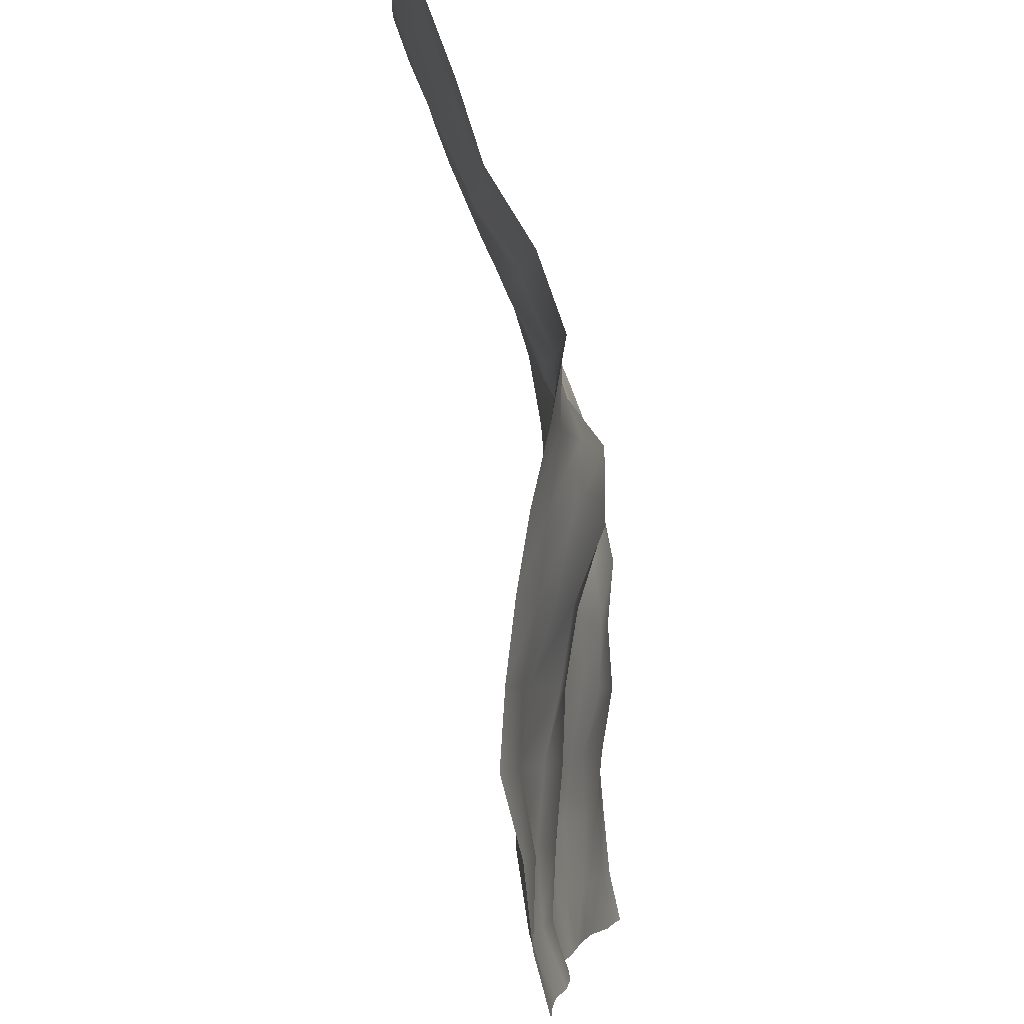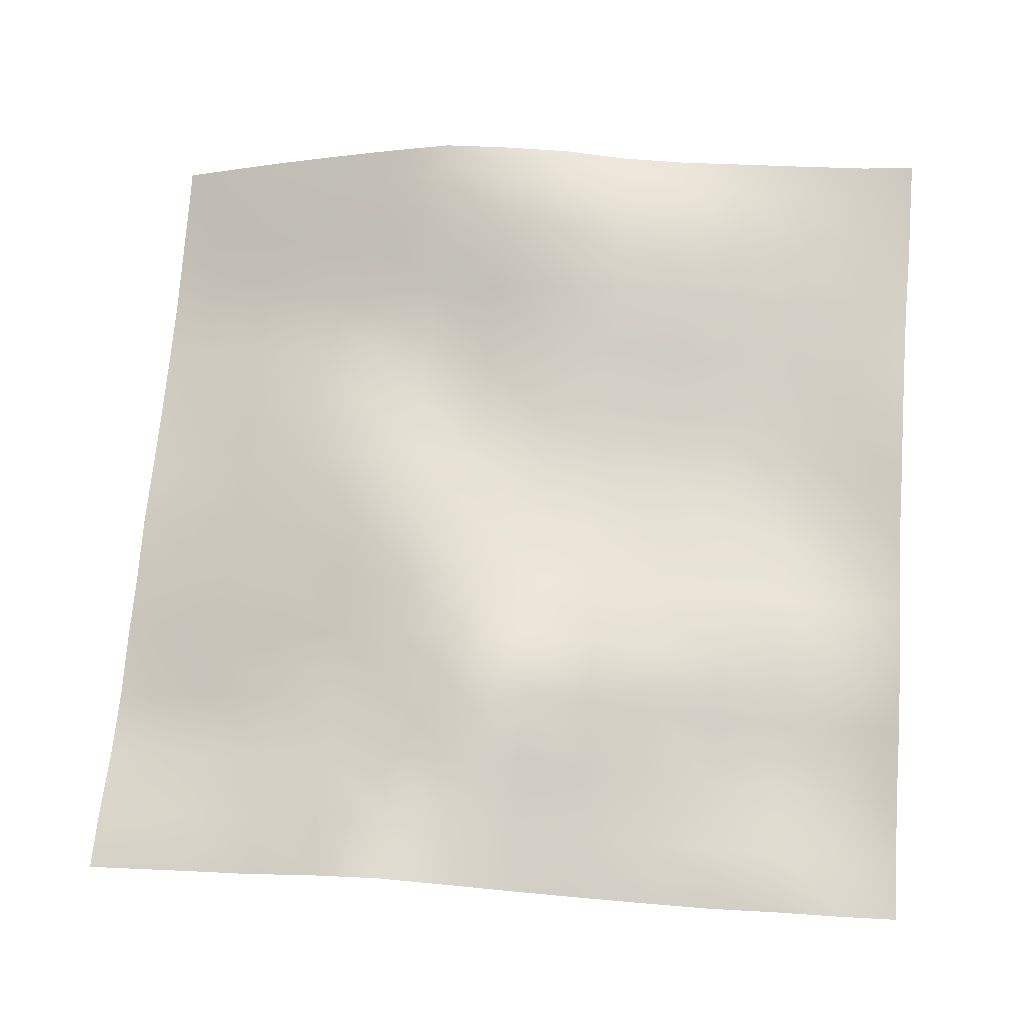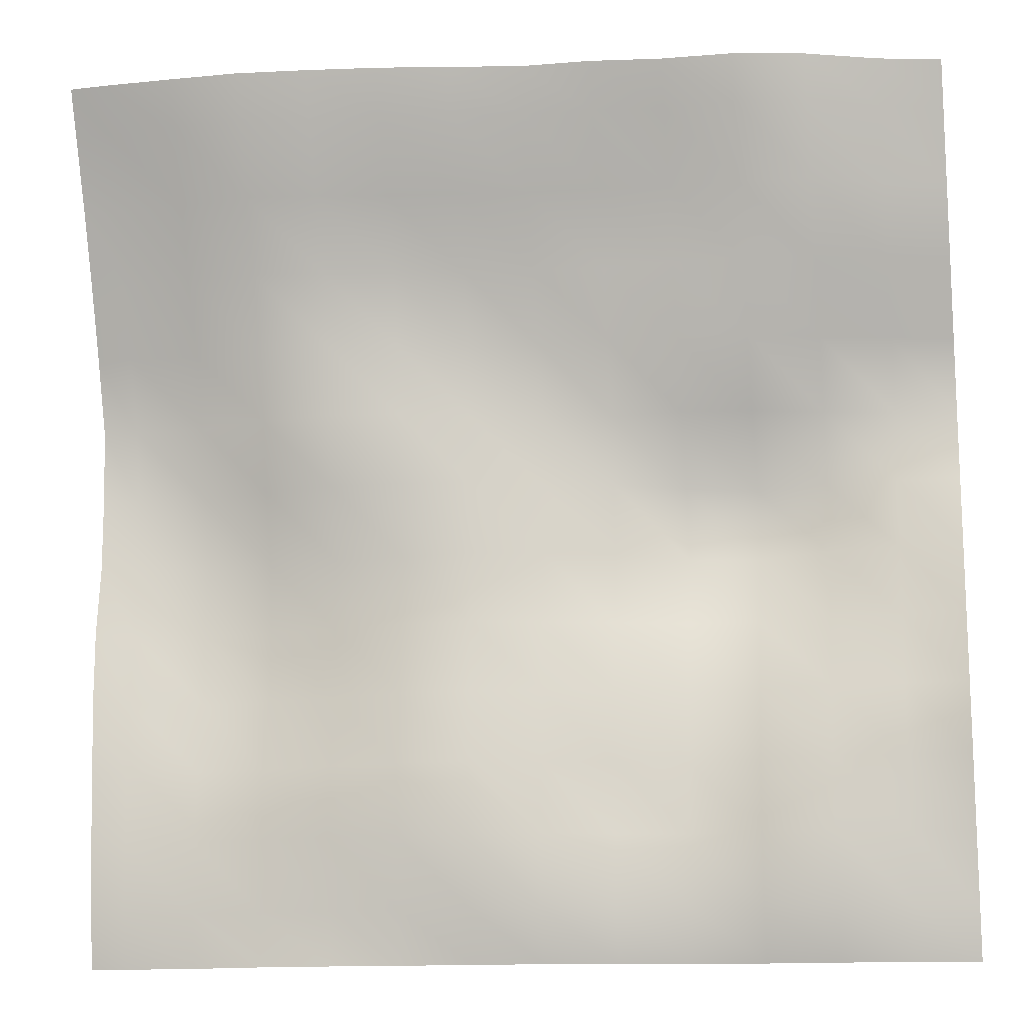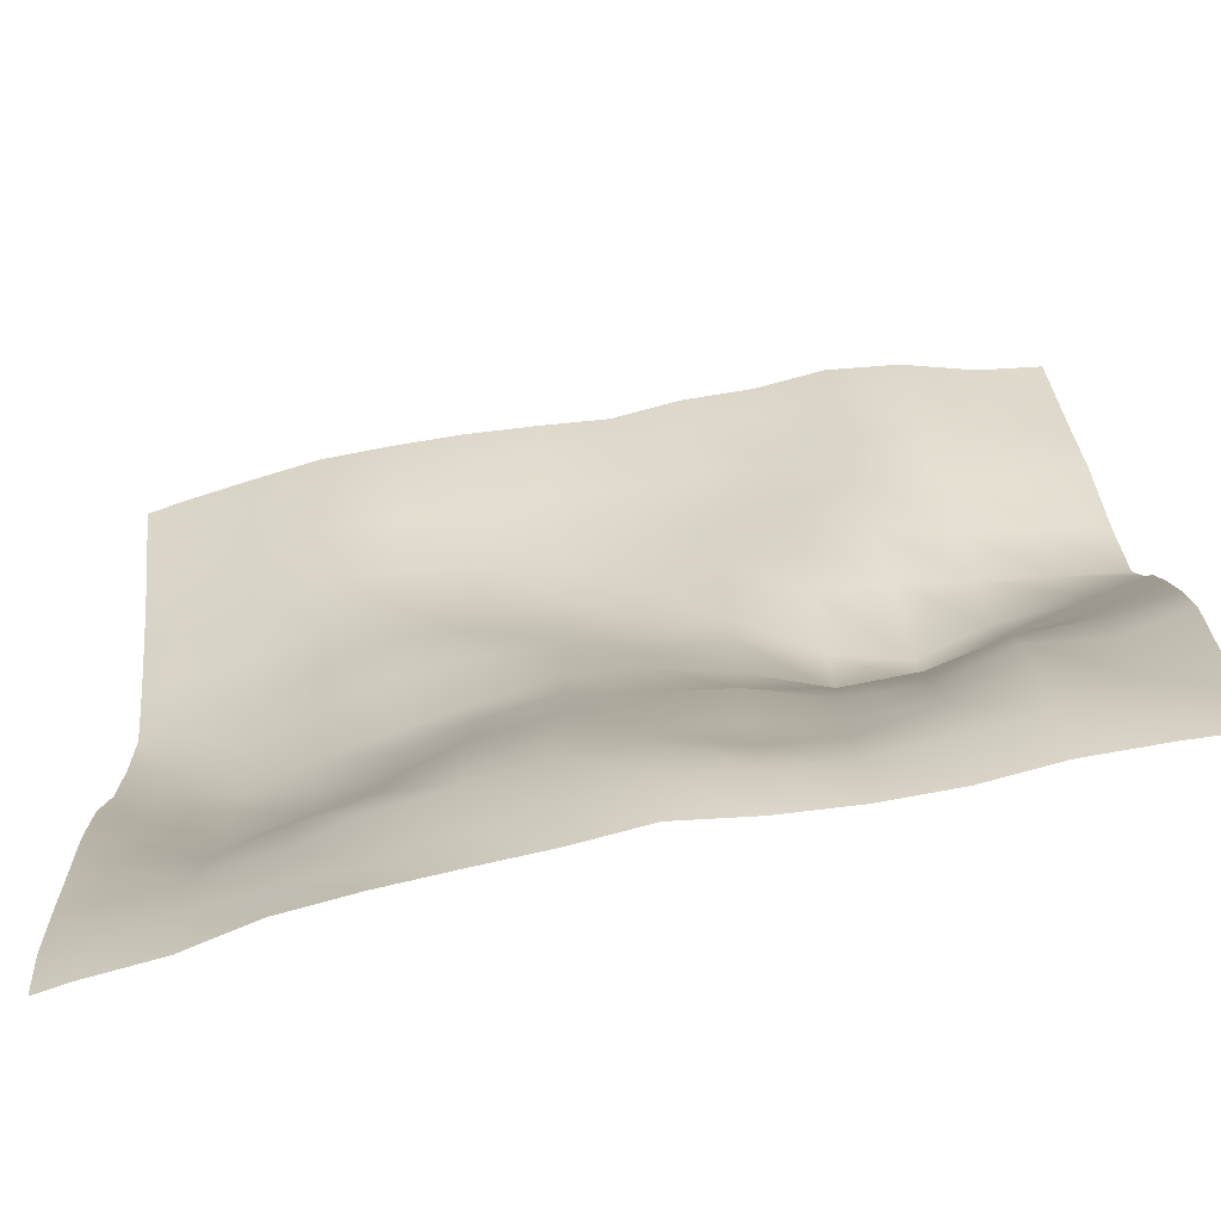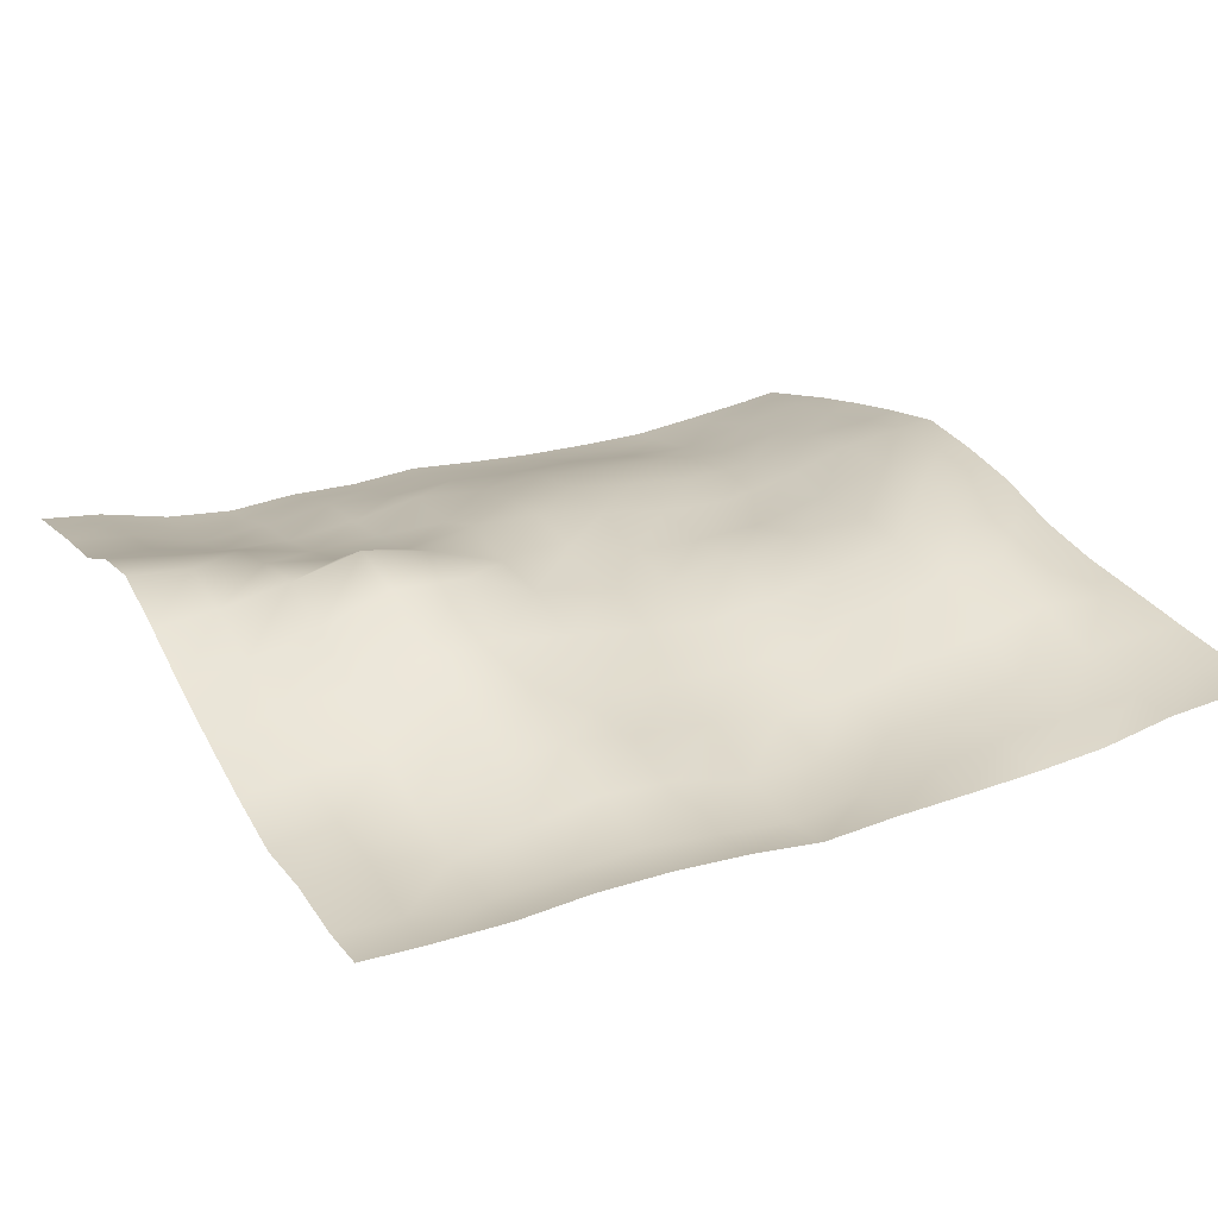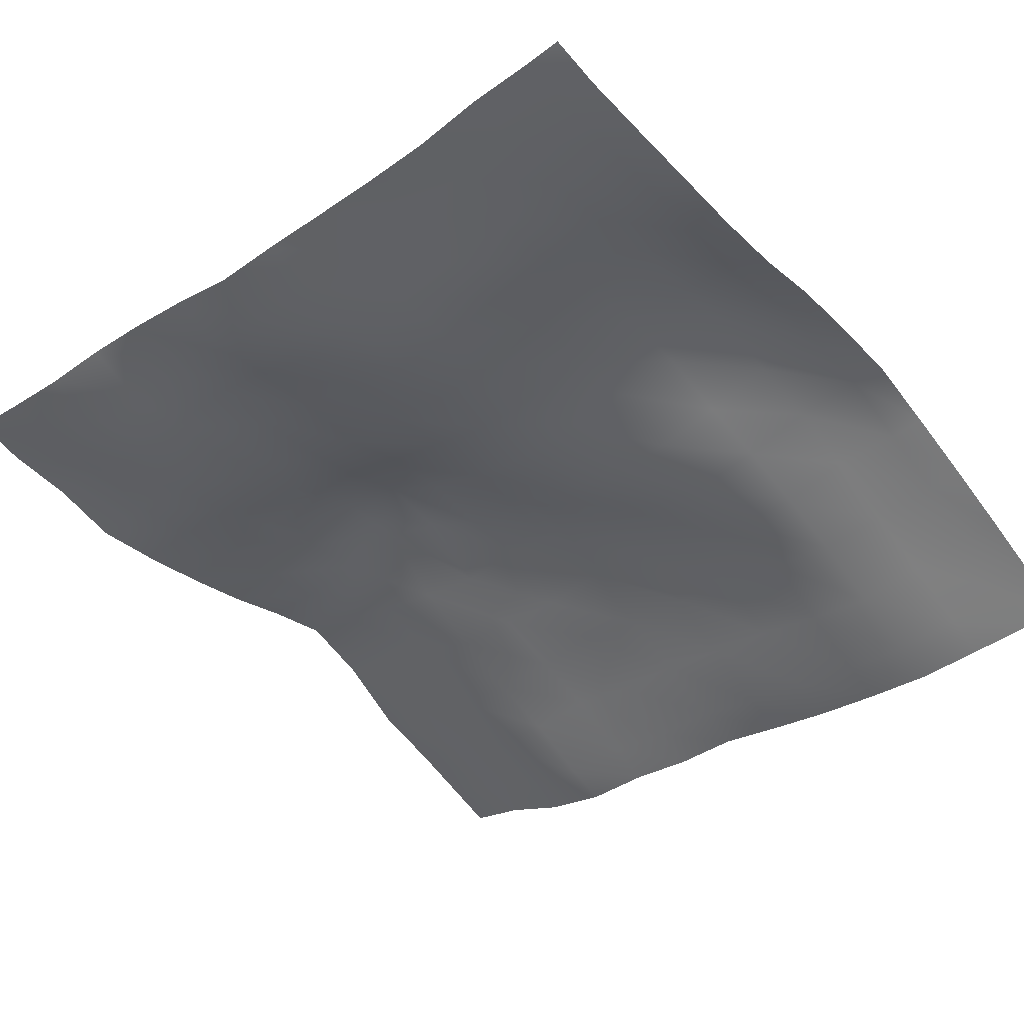
<metadata>
{"format":"obj","ext":"obj","renderer":"f3d","projection":"perspective","resolution":1024,"background":"white","views":[{"elev":-4.3,"azim":98.4,"up":"+Z"},{"elev":74.8,"azim":94.4,"up":"+Y"},{"elev":-14.3,"azim":10.4,"up":"+Z"},{"elev":-76.6,"azim":15.1,"up":"+Z"},{"elev":36.0,"azim":153.1,"up":"+Y"},{"elev":-40.4,"azim":-139.0,"up":"+Y"}]}
</metadata>
<code>
o Landscape.039
v 1.293 4.782 94.38
v 1.293 6.109 91.8
v 1.293 7.056 89.21
v 1.293 8.153 86.63
v 1.293 9.266 84.04
v 1.293 9.731 81.45
v 1.293 9.939 78.87
v 1.293 9.874 76.28
v 1.293 9.594 73.7
v 1.293 9.514 71.11
v 1.293 9.709 68.53
v 1.293 9.773 65.94
v 3.879 4.534 94.38
v 3.879 5.857 91.8
v 3.879 6.918 89.21
v 3.879 8.227 86.63
v 3.879 9.139 84.04
v 3.879 9.823 81.45
v 3.879 10.5 78.87
v 3.879 10.27 76.28
v 3.879 10.44 73.7
v 3.879 10.01 71.11
v 3.879 9.767 68.53
v 3.879 9.847 65.94
v 6.465 4.378 94.38
v 6.465 5.482 91.8
v 6.465 6.702 89.21
v 6.465 7.67 86.63
v 6.465 8.526 84.04
v 6.465 9.174 81.45
v 6.465 9.974 78.87
v 6.465 10.29 76.28
v 6.465 10.21 73.7
v 6.465 9.552 71.11
v 6.465 9.577 68.53
v 6.465 9.747 65.94
v 9.051 4.58 94.38
v 9.051 5.817 91.8
v 9.051 7.106 89.21
v 9.051 7.751 86.63
v 9.051 8.208 84.04
v 9.051 8.734 81.45
v 9.051 9.775 78.87
v 9.051 9.79 76.28
v 9.051 9.81 73.7
v 9.051 9.383 71.11
v 9.051 9.123 68.53
v 9.051 9.808 65.94
v 11.64 4.928 94.38
v 11.64 6.289 91.8
v 11.64 7.514 89.21
v 11.64 8.239 86.63
v 11.64 8.549 84.04
v 11.64 8.814 81.45
v 11.64 9.606 78.87
v 11.64 9.417 76.28
v 11.64 9.248 73.7
v 11.64 8.847 71.11
v 11.64 9.043 68.53
v 11.64 9.485 65.94
v 14.22 5.202 94.38
v 14.22 6.535 91.8
v 14.22 7.92 89.21
v 14.22 8.82 86.63
v 14.22 9.26 84.04
v 14.22 9.085 81.45
v 14.22 9.423 78.87
v 14.22 9.296 76.28
v 14.22 9.168 73.7
v 14.22 8.881 71.11
v 14.22 8.956 68.53
v 14.22 9.532 65.94
v 16.81 5.712 94.38
v 16.81 6.929 91.8
v 16.81 7.941 89.21
v 16.81 9.119 86.63
v 16.81 9.928 84.04
v 16.81 10.12 81.45
v 16.81 9.872 78.87
v 16.81 9.94 76.28
v 16.81 9.509 73.7
v 16.81 9.57 71.11
v 16.81 9.153 68.53
v 16.81 9.303 65.94
v 19.39 5.746 94.38
v 19.39 6.973 91.8
v 19.39 8.418 89.21
v 19.39 8.862 86.63
v 19.39 10.27 84.04
v 19.39 10.32 81.45
v 19.39 10.73 78.87
v 19.39 10.54 76.28
v 19.39 9.797 73.7
v 19.39 10.09 71.11
v 19.39 10.03 68.53
v 19.39 9.857 65.94
v 21.98 6.079 94.38
v 21.98 7.348 91.8
v 21.98 8.143 89.21
v 21.98 9.073 86.63
v 21.98 10.06 84.04
v 21.98 11.57 81.45
v 21.98 12.04 78.87
v 21.98 11.22 76.28
v 21.98 10.8 73.7
v 21.98 10.7 71.11
v 21.98 10.47 68.53
v 21.98 10.35 65.94
v 24.57 5.927 94.38
v 24.57 7.196 91.8
v 24.57 8.062 89.21
v 24.57 9.168 86.63
v 24.57 10.44 84.04
v 24.57 12.41 81.45
v 24.57 12.43 78.87
v 24.57 11.39 76.28
v 24.57 10.97 73.7
v 24.57 10.42 71.11
v 24.57 10.21 68.53
v 24.57 10.37 65.94
v 27.15 6.261 94.38
v 27.15 7.241 91.8
v 27.15 8.436 89.21
v 27.15 10.06 86.63
v 27.15 11.09 84.04
v 27.15 11.94 81.45
v 27.15 11.69 78.87
v 27.15 11.14 76.28
v 27.15 10.3 73.7
v 27.15 9.885 71.11
v 27.15 9.895 68.53
v 27.15 10.3 65.94
v 29.74 7.352 94.38
v 29.74 8.316 91.8
v 29.74 9.305 89.21
v 29.74 10.63 86.63
v 29.74 11.67 84.04
v 29.74 11.65 81.45
v 29.74 11.24 78.87
v 29.74 10.97 76.28
v 29.74 10.47 73.7
v 29.74 10.39 71.11
v 29.74 10.86 68.53
v 29.74 10.76 65.94
v 0 9.178 76.28
v 0 9.463 81.45
v 0 9.513 78.87
v 0 8.269 86.63
v 0 9.254 84.04
v 0 4.842 94.38
v 0 6.068 91.8
v 0 7.202 89.21
v 0 9.192 73.7
v 0 9.426 71.11
v 0 9.642 68.53
v 0 9.892 65.94
v 32 12.11 84.04
v 32 11.64 81.45
v 32 11.02 78.87
v 32 10.59 76.28
v 32 11.19 86.63
v 32 9.615 89.21
v 32 7.816 94.38
v 32 8.786 91.8
v 32 10.27 73.7
v 32 10.8 68.53
v 32 11.09 65.94
v 32 10.1 71.11
v 9.051 3.973 96
v 1.293 3.969 96
v 14.22 4.618 96
v 29.74 6.742 96
v 27.15 5.834 96
v 11.64 4.236 96
v 24.57 5.342 96
v 16.81 5.052 96
v 19.39 5.061 96
v 3.879 3.859 96
v 6.465 3.782 96
v 21.98 5.334 96
v 0 4.072 96
v 32 7.215 96
v 1.293 10.24 64
v 0 10.33 64
v 3.879 10.22 64
v 29.74 11.35 64
v 27.15 11.13 64
v 32 11.62 64
v 19.39 10.57 64
v 16.81 10.03 64
v 6.465 9.874 64
v 9.051 9.851 64
v 11.64 9.928 64
v 24.57 11.15 64
v 21.98 10.94 64
v 14.22 10.03 64
f 181 170 1 150
f 150 1 2 151
f 151 2 3 152
f 152 3 4 148
f 148 4 5 149
f 149 5 6 146
f 146 6 7 147
f 147 7 8 145
f 145 8 9 153
f 153 9 10 154
f 154 10 11 155
f 155 11 12 156
f 170 178 13 1
f 1 13 14 2
f 2 14 15 3
f 3 15 16 4
f 4 16 17 5
f 5 17 18 6
f 6 18 19 7
f 7 19 20 8
f 8 20 21 9
f 9 21 22 10
f 10 22 23 11
f 11 23 24 12
f 178 179 25 13
f 13 25 26 14
f 14 26 27 15
f 15 27 28 16
f 16 28 29 17
f 17 29 30 18
f 18 30 31 19
f 19 31 32 20
f 20 32 33 21
f 21 33 34 22
f 22 34 35 23
f 23 35 36 24
f 179 169 37 25
f 25 37 38 26
f 26 38 39 27
f 27 39 40 28
f 28 40 41 29
f 29 41 42 30
f 30 42 43 31
f 31 43 44 32
f 32 44 45 33
f 33 45 46 34
f 34 46 47 35
f 35 47 48 36
f 169 174 49 37
f 37 49 50 38
f 38 50 51 39
f 39 51 52 40
f 40 52 53 41
f 41 53 54 42
f 42 54 55 43
f 43 55 56 44
f 44 56 57 45
f 45 57 58 46
f 46 58 59 47
f 47 59 60 48
f 174 171 61 49
f 49 61 62 50
f 50 62 63 51
f 51 63 64 52
f 52 64 65 53
f 53 65 66 54
f 54 66 67 55
f 55 67 68 56
f 56 68 69 57
f 57 69 70 58
f 58 70 71 59
f 59 71 72 60
f 171 176 73 61
f 61 73 74 62
f 62 74 75 63
f 63 75 76 64
f 64 76 77 65
f 65 77 78 66
f 66 78 79 67
f 67 79 80 68
f 68 80 81 69
f 69 81 82 70
f 70 82 83 71
f 71 83 84 72
f 176 177 85 73
f 73 85 86 74
f 74 86 87 75
f 75 87 88 76
f 76 88 89 77
f 77 89 90 78
f 78 90 91 79
f 79 91 92 80
f 80 92 93 81
f 81 93 94 82
f 82 94 95 83
f 83 95 96 84
f 177 180 97 85
f 85 97 98 86
f 86 98 99 87
f 87 99 100 88
f 88 100 101 89
f 89 101 102 90
f 90 102 103 91
f 91 103 104 92
f 92 104 105 93
f 93 105 106 94
f 94 106 107 95
f 95 107 108 96
f 180 175 109 97
f 97 109 110 98
f 98 110 111 99
f 99 111 112 100
f 100 112 113 101
f 101 113 114 102
f 102 114 115 103
f 103 115 116 104
f 104 116 117 105
f 105 117 118 106
f 106 118 119 107
f 107 119 120 108
f 175 173 121 109
f 109 121 122 110
f 110 122 123 111
f 111 123 124 112
f 112 124 125 113
f 113 125 126 114
f 114 126 127 115
f 115 127 128 116
f 116 128 129 117
f 117 129 130 118
f 118 130 131 119
f 119 131 132 120
f 173 172 133 121
f 121 133 134 122
f 122 134 135 123
f 123 135 136 124
f 124 136 137 125
f 125 137 138 126
f 126 138 139 127
f 127 139 140 128
f 128 140 141 129
f 129 141 142 130
f 130 142 143 131
f 131 143 144 132
f 137 157 158 138
f 138 158 159 139
f 139 159 160 140
f 136 161 157 137
f 135 162 161 136
f 133 163 164 134
f 134 164 162 135
f 172 182 163 133
f 140 160 165 141
f 143 166 167 144
f 141 165 168 142
f 142 168 166 143
f 156 12 183 184
f 12 24 185 183
f 132 144 186 187
f 144 167 188 186
f 84 96 189 190
f 24 36 191 185
f 36 48 192 191
f 48 60 193 192
f 120 132 187 194
f 96 108 195 189
f 108 120 194 195
f 60 72 196 193
f 72 84 190 196

</code>
